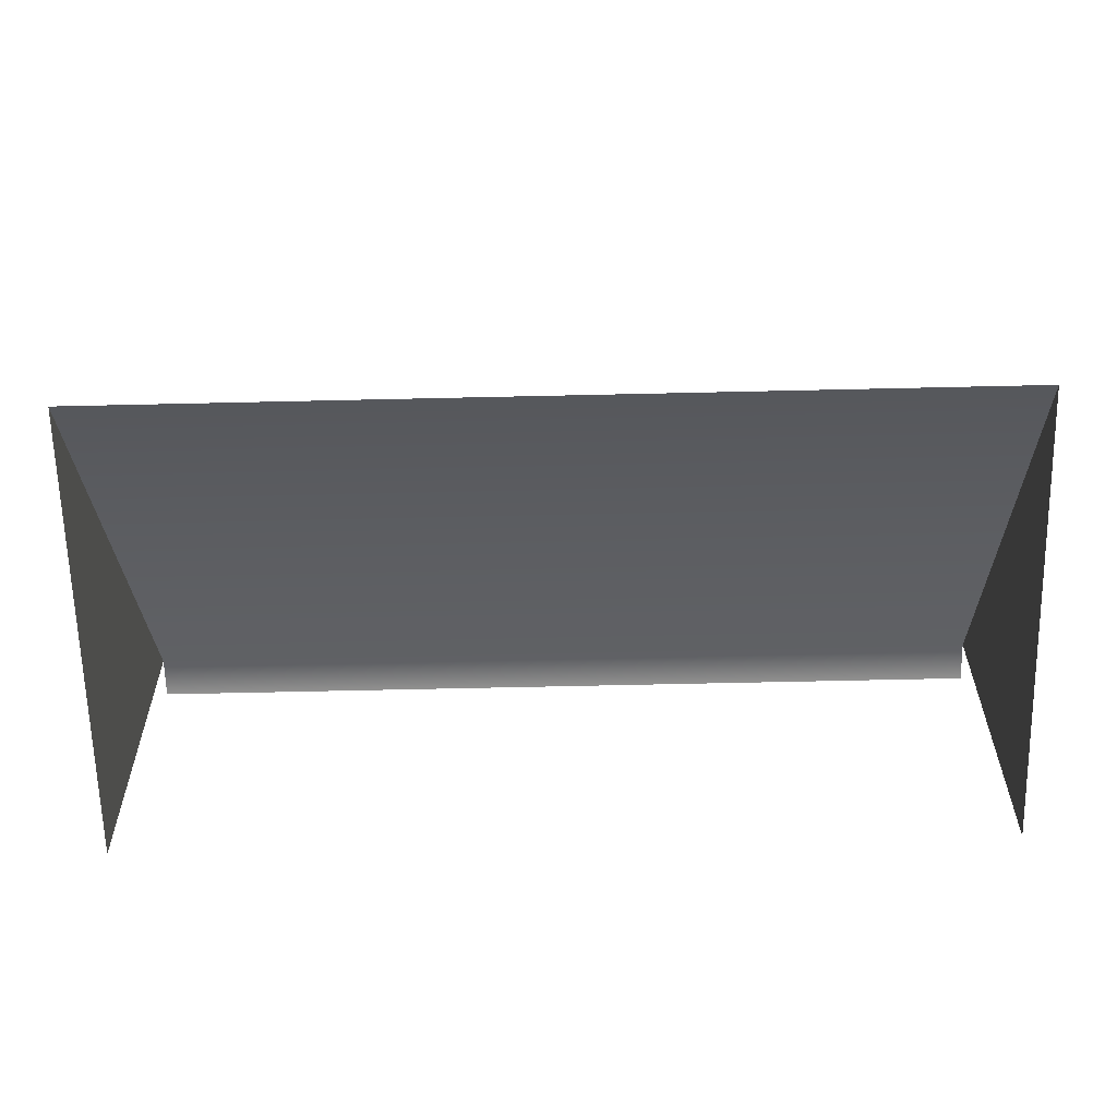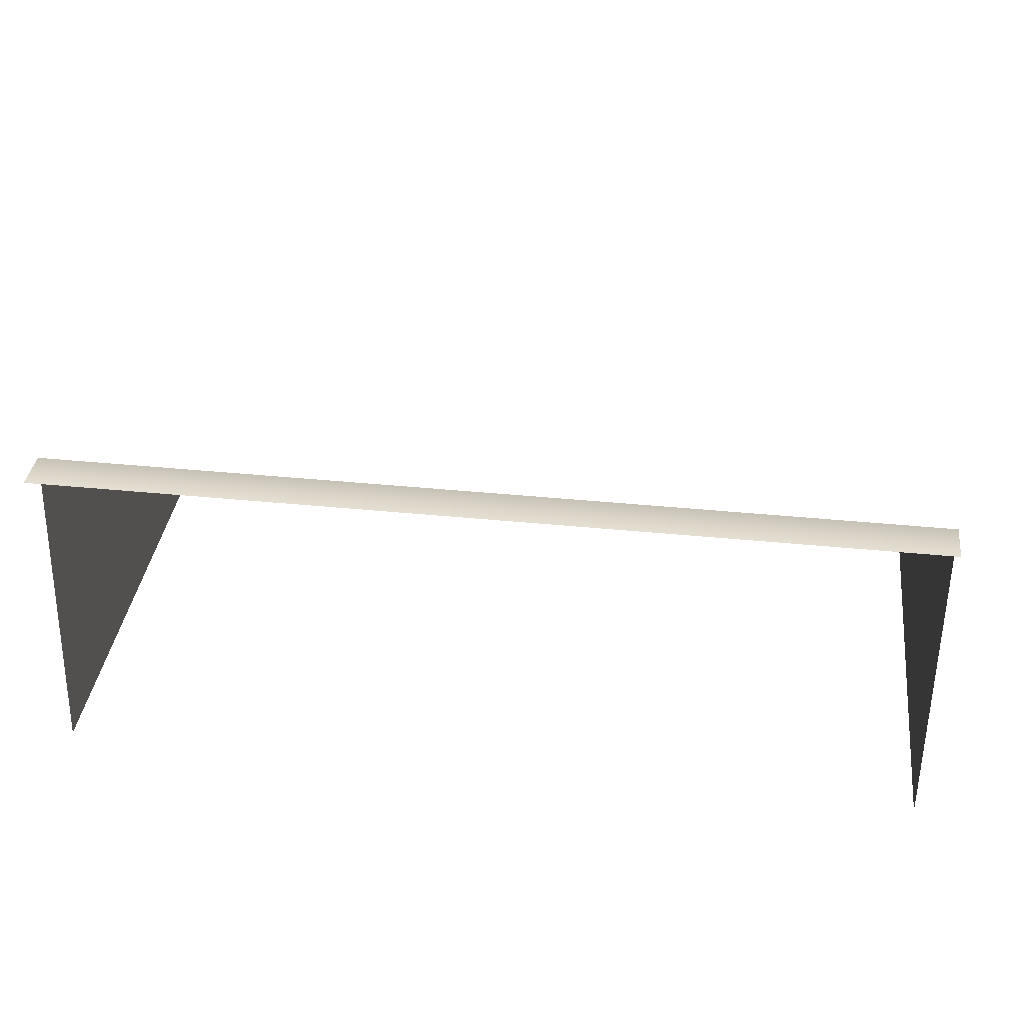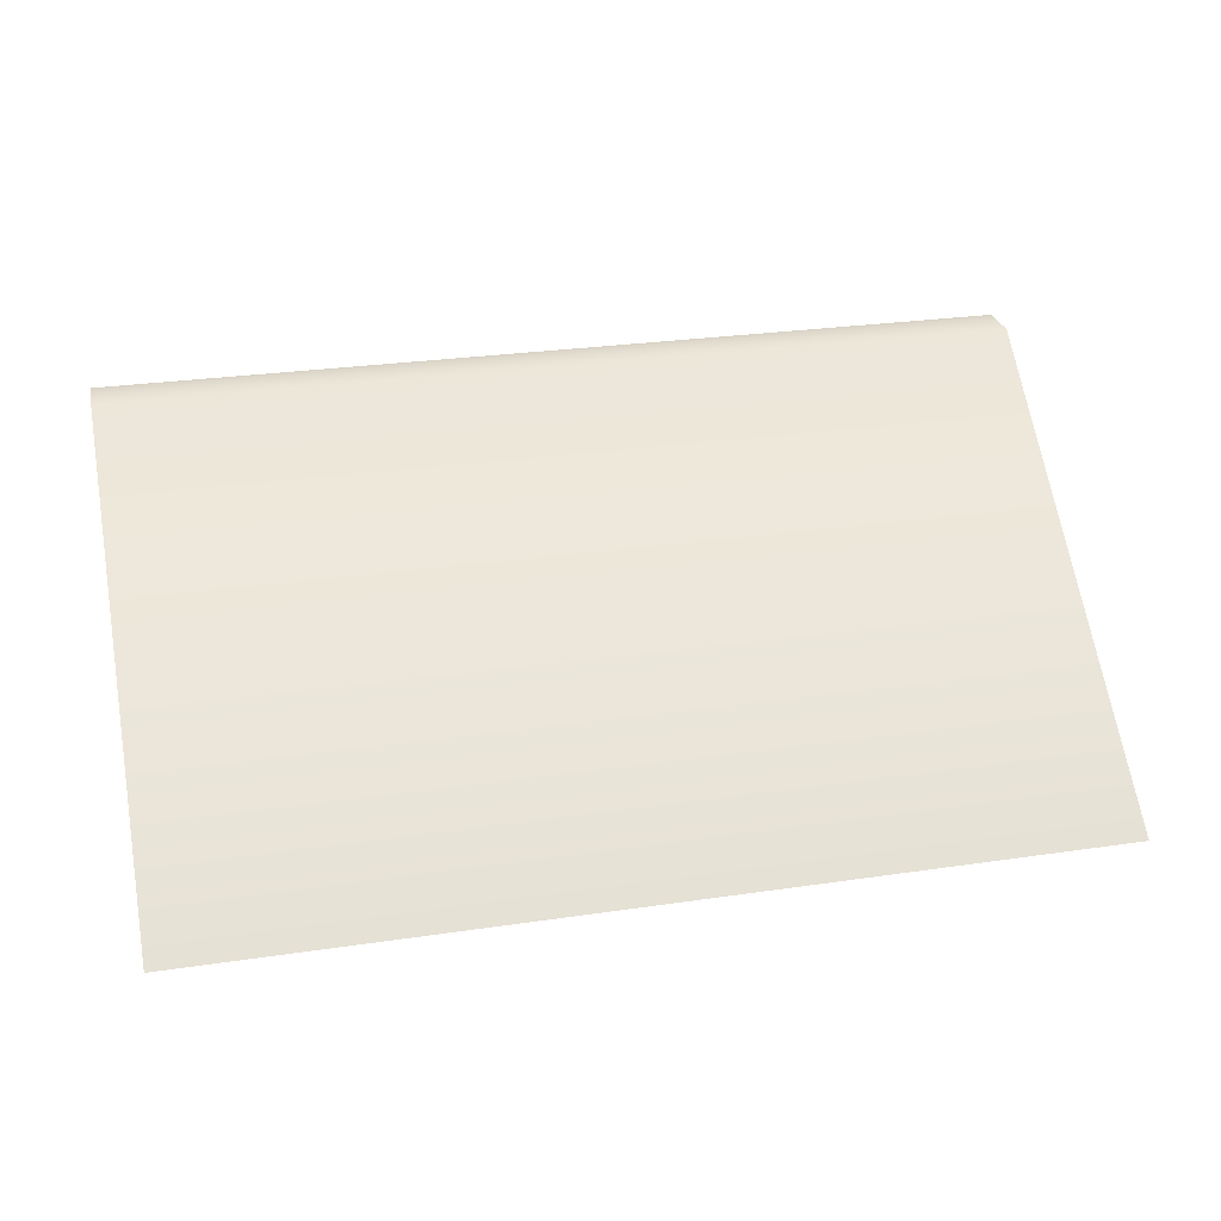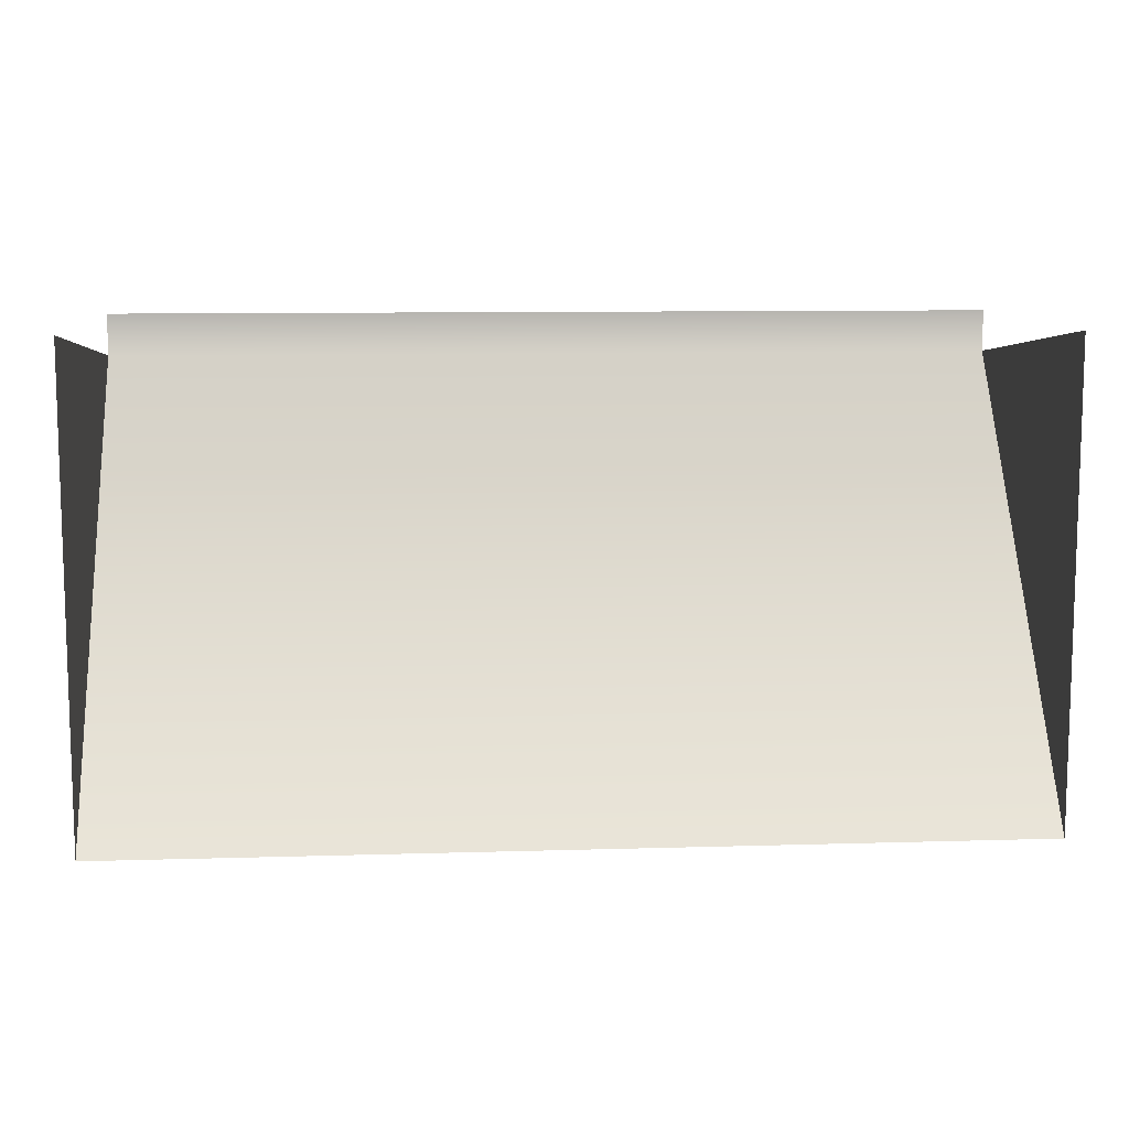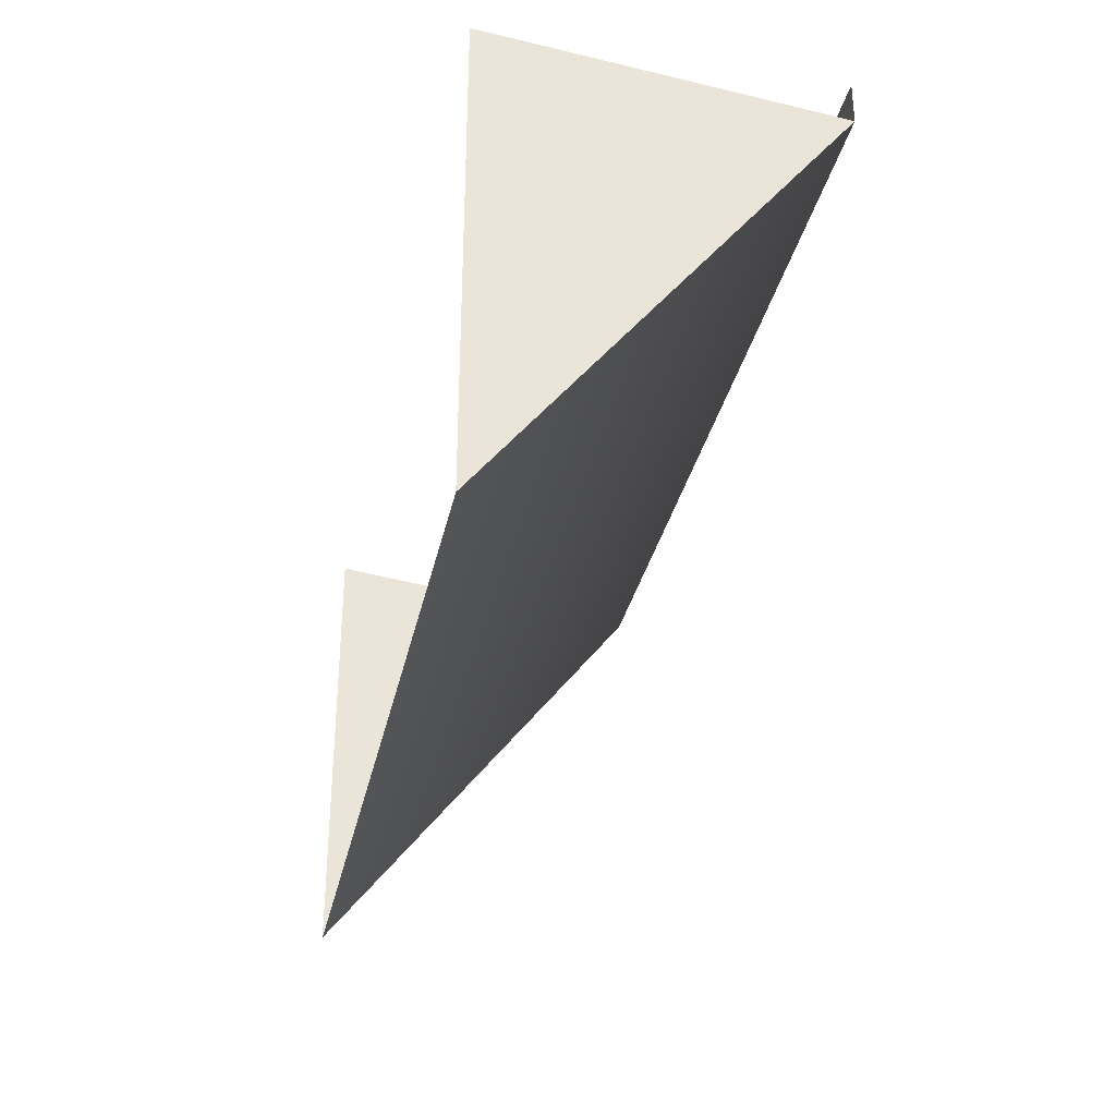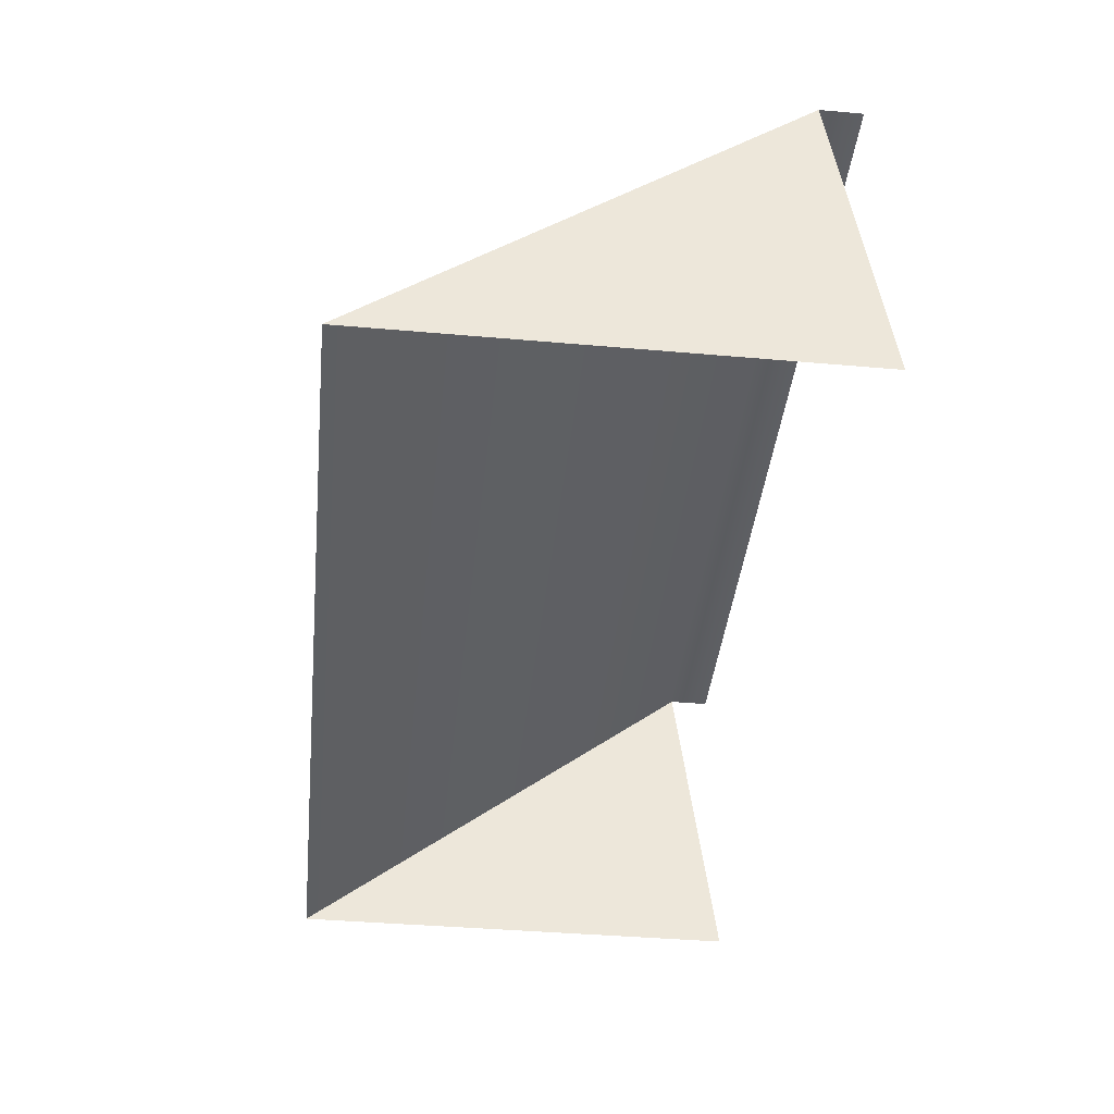
<metadata>
{"format":"obj","ext":"obj","renderer":"f3d","projection":"perspective","resolution":1024,"background":"white","views":[{"elev":-66.0,"azim":1.3,"up":"+Z"},{"elev":37.3,"azim":-172.6,"up":"+Z"},{"elev":28.0,"azim":-12.6,"up":"+Z"},{"elev":9.8,"azim":175.6,"up":"+Y"},{"elev":-31.4,"azim":-101.6,"up":"+Y"},{"elev":-41.0,"azim":83.9,"up":"+Z"}]}
</metadata>
<code>
g emperors_palace2_fence_stairs_collider_002
v 21.63 10.06 4.272e-06
v 21.63 16.38 5
v 35 16.38 5
v 35 10.06 4.242e-06
v 35 17 5
v 21.63 17 5
v 35 10.06 4.242e-06
v 35 16.38 5
v 35 17 0
v 21.63 17 0
v 21.63 16.38 5
v 21.63 10.06 4.272e-06
g emperors_palace2_fence_stairs_collider_002_0
f 3 2 1
f 4 3 1
f 3 5 2
f 5 6 2
f 9 8 7
f 12 11 10

</code>
